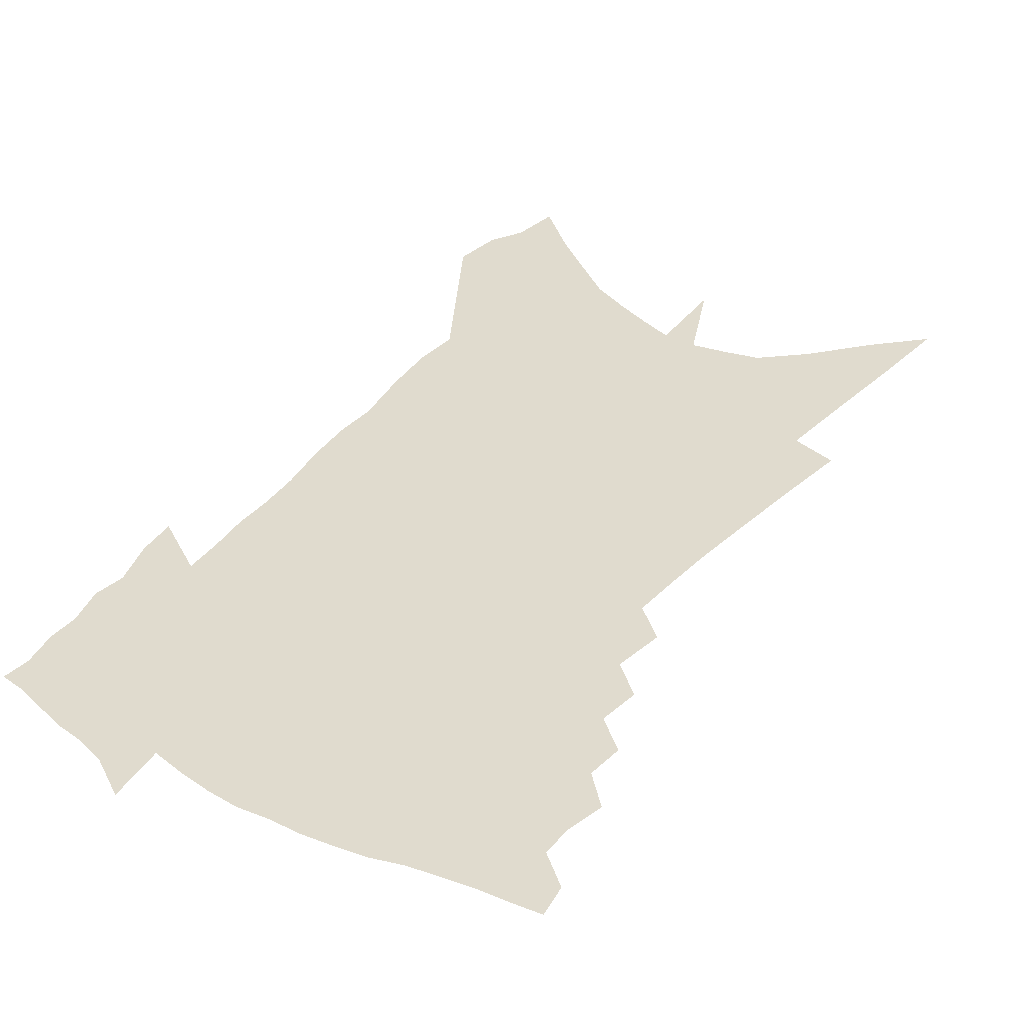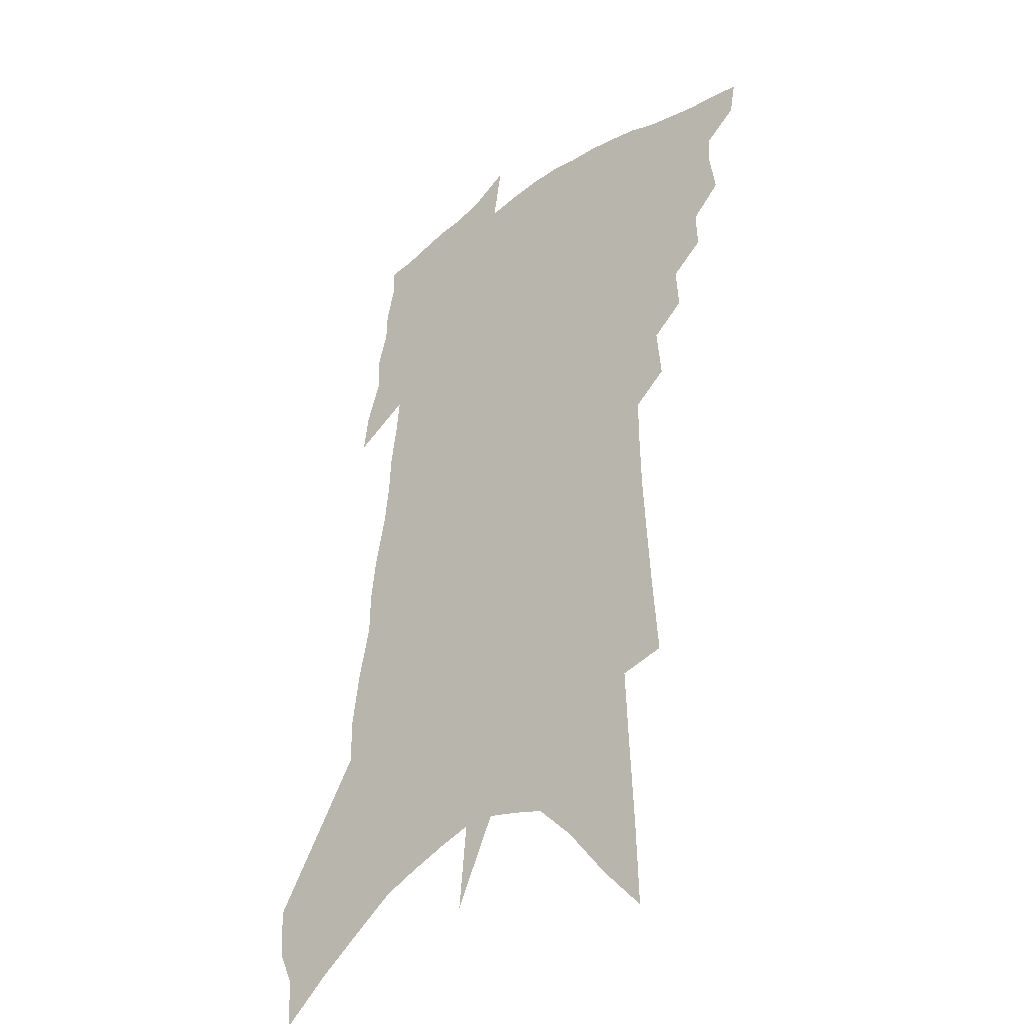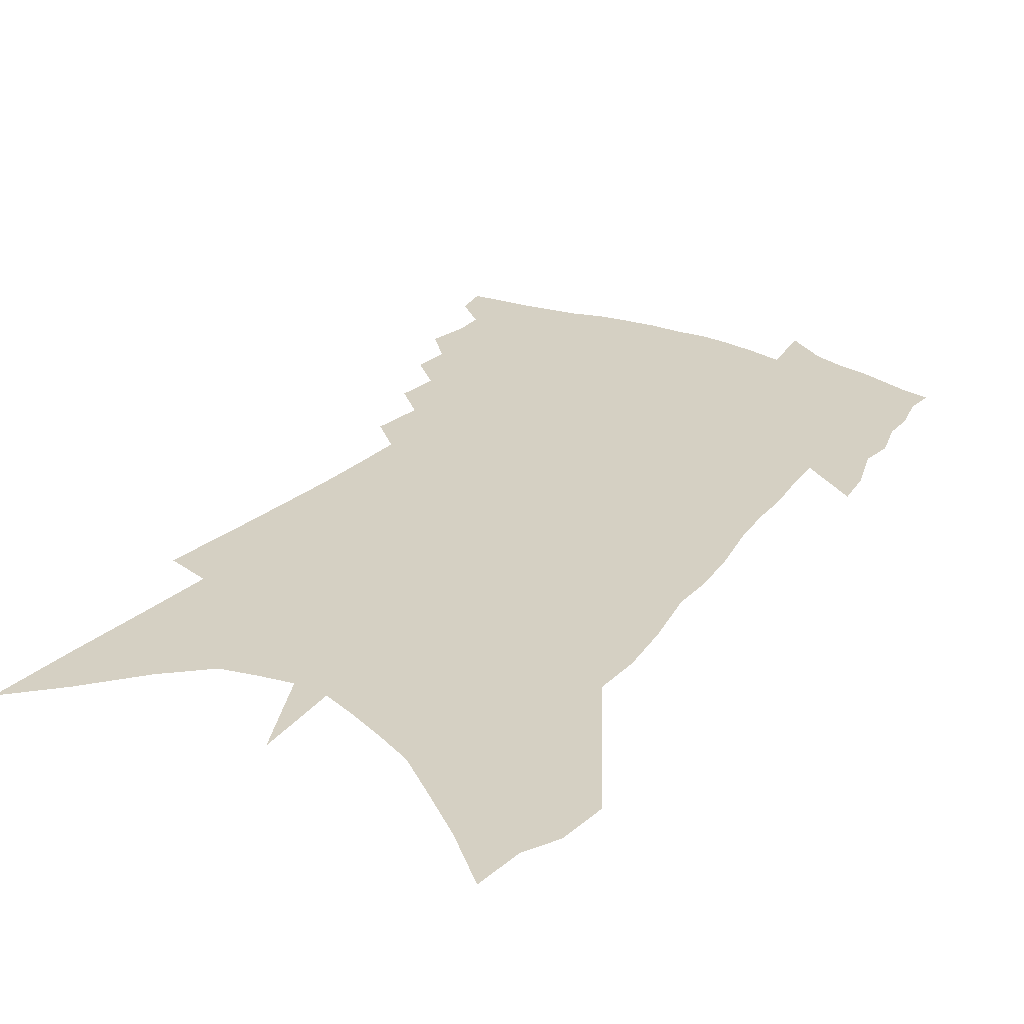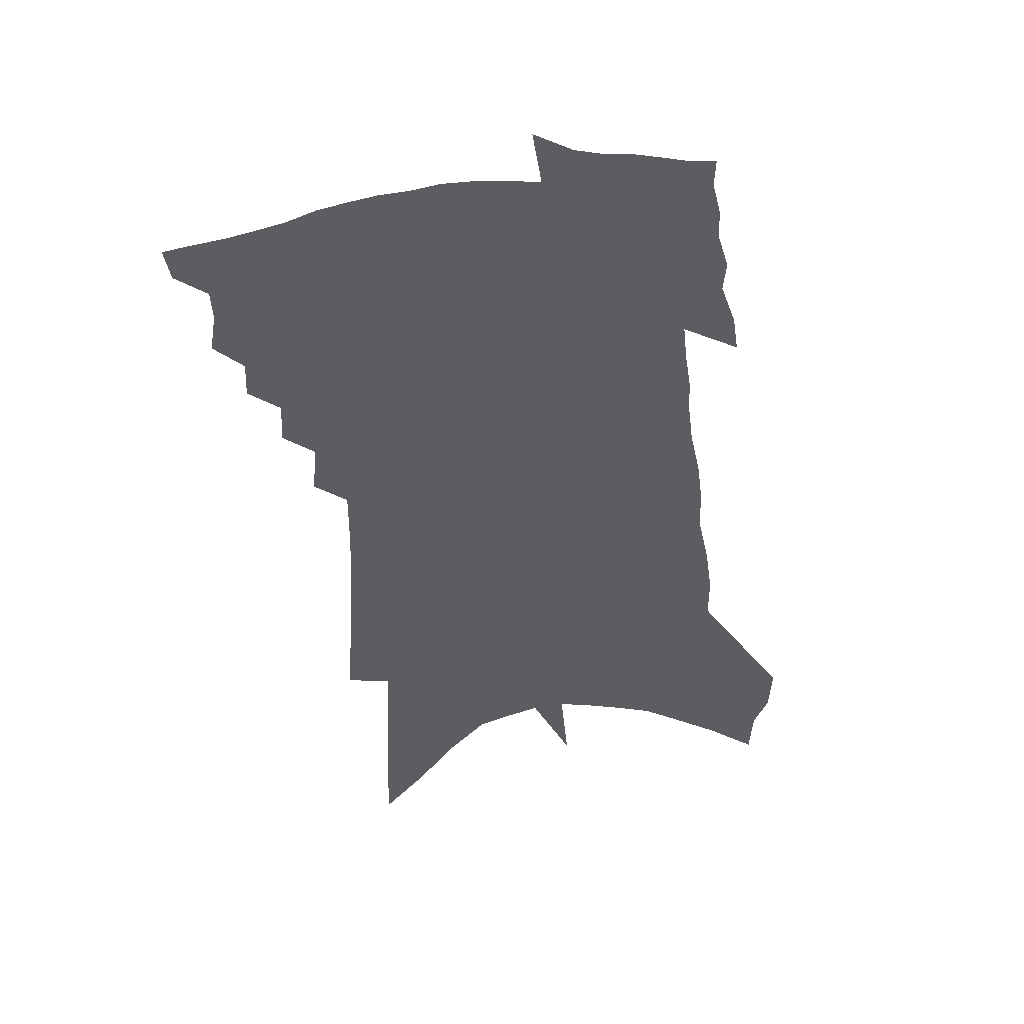
<metadata>
{"format":"obj","ext":"obj","renderer":"f3d","projection":"perspective","resolution":1024,"background":"white","views":[{"elev":33.4,"azim":-144.5,"up":"+Z"},{"elev":-33.7,"azim":-138.4,"up":"+Y"},{"elev":26.2,"azim":33.9,"up":"+Z"},{"elev":47.0,"azim":-11.7,"up":"+Y"}]}
</metadata>
<code>
v 494.4 429 0
v 492.2 440.6 0
v 504.2 395 0
v 506.4 408.9 0
v 505.8 419.7 0
v 504.8 430 0
v 502.5 441.8 0
v 514.3 371.3 0
v 514.8 384.4 0
v 517.9 399.5 0
v 517.3 410.5 0
v 516.3 421.2 0
v 514.8 431.9 0
v 513.2 442.8 0
v 525 346.7 0
v 526 361.6 0
v 528.4 377.4 0
v 529.6 390.7 0
v 529.2 401.7 0
v 528.4 412.2 0
v 527.5 422.5 0
v 526.2 432.6 0
v 523.6 444.5 0
v 535 318.6 0
v 536.7 336.8 0
v 538.8 354.1 0
v 538.9 367 0
v 540.7 381.7 0
v 539.8 391.8 0
v 539.6 403 0
v 538.9 413.5 0
v 537.7 423.8 0
v 536.2 434.2 0
v 534 446.3 0
v 541.9 199.7 0
v 543.8 226.1 0
v 545.3 250.2 0
v 546.5 272.6 0
v 547 291.5 0
v 547.1 308.6 0
v 548.3 326.7 0
v 549.1 342.7 0
v 550.5 358.3 0
v 550.5 370.5 0
v 550.8 382.7 0
v 550.7 393.7 0
v 550 404.2 0
v 549.3 414.7 0
v 548.1 425.2 0
v 546.6 436.2 0
v 544.3 449.6 0
v 554.5 106.7 0
v 555.4 137.1 0
v 556.8 167.9 0
v 557.9 195.4 0
v 558.1 218.5 0
v 558.6 241.3 0
v 558.8 261.7 0
v 558.6 280 0
v 558.5 296.8 0
v 559.1 314.9 0
v 559.6 330.9 0
v 560.4 346.6 0
v 560.6 359.2 0
v 561 372.3 0
v 561.7 385.1 0
v 561 395 0
v 561.3 405.8 0
v 559.9 415.8 0
v 559 426.1 0
v 557.1 437.9 0
v 554.9 451.3 0
v 569.4 122.7 0
v 571.7 159.5 0
v 571.3 183.5 0
v 571.6 208.7 0
v 570.2 226.2 0
v 571.1 250.9 0
v 571 270.5 0
v 571.4 289.6 0
v 569.9 302 0
v 570.2 319.2 0
v 570.6 334.8 0
v 570.6 347.6 0
v 571.5 362.8 0
v 571.3 374.2 0
v 571.5 385.9 0
v 570.8 395.5 0
v 571.1 406.6 0
v 570.4 416.6 0
v 569.5 426.9 0
v 568.1 438.2 0
v 565.5 452.7 0
v 584.5 141.5 0
v 584.7 170.9 0
v 584.4 195.5 0
v 583.5 215.8 0
v 582.8 236.5 0
v 582.4 256.3 0
v 582.1 275.1 0
v 581.7 292.3 0
v 581 307 0
v 580.9 322.8 0
v 580.6 334.4 0
v 581.2 350.9 0
v 581.3 363.7 0
v 581.1 374.6 0
v 581.3 386.7 0
v 581.4 397.2 0
v 581.1 407.3 0
v 580.3 417.4 0
v 579.9 427.5 0
v 579 438 0
v 576.4 452.9 0
v 597.8 154.6 0
v 596.9 179.5 0
v 595.8 199.2 0
v 594.7 218.8 0
v 593.7 236.8 0
v 593.1 258.4 0
v 592.6 276.5 0
v 592.1 294.9 0
v 591.4 309 0
v 591 322.9 0
v 590.8 337.1 0
v 591.2 352.8 0
v 591.2 365.4 0
v 591.1 376.1 0
v 591.1 386.6 0
v 591.3 397.8 0
v 591 407.8 0
v 591 417.8 0
v 590.5 427.8 0
v 589.2 439.1 0
v 587 454.1 0
v 609.7 157.7 0
v 608.4 181.2 0
v 607.1 202.9 0
v 605.8 221.8 0
v 604.8 241.7 0
v 604 256.8 0
v 603.1 276.6 0
v 602.3 296.9 0
v 601.6 310.8 0
v 601.1 324.6 0
v 601 339.8 0
v 600.9 353.2 0
v 600.9 364.4 0
v 600.8 376.4 0
v 601 387.9 0
v 601.1 398.2 0
v 601.1 408.2 0
v 601.2 418.1 0
v 600.6 428.5 0
v 599.6 440.1 0
v 598.1 453.4 0
v 621.6 160.1 0
v 619.8 184.2 0
v 618.3 204.6 0
v 616.8 226 0
v 615.6 243.2 0
v 614.6 260.1 0
v 613.7 275.6 0
v 612.4 297 0
v 611.7 312 0
v 611.1 326.2 0
v 610.8 340.2 0
v 610.5 353.9 0
v 610.4 364.6 0
v 610.5 377.9 0
v 610.5 388 0
v 610.7 399 0
v 610.9 408.4 0
v 611.3 418 0
v 611 428.4 0
v 610.4 439.6 0
v 609.5 451.8 0
v 636.5 128.7 0
v 633.5 159.8 0
v 631.7 181.9 0
v 629.8 204.3 0
v 628 225 0
v 626.4 244.7 0
v 625.1 262.1 0
v 624 277.6 0
v 622.6 297.1 0
v 621.9 311.5 0
v 620.9 327.9 0
v 620.6 340.1 0
v 620.3 352.8 0
v 620 365.4 0
v 619.7 378 0
v 619.9 387.7 0
v 620.1 398.1 0
v 620.4 408.1 0
v 620.8 417.8 0
v 621.6 427.5 0
v 622.1 437.4 0
v 621.5 449.3 0
v 618.1 469.9 0
v 646.3 155.5 0
v 643.5 180.9 0
v 641.6 202 0
v 639.7 222 0
v 637.7 242.4 0
v 635.8 261.7 0
v 634.6 277.8 0
v 632.9 296 0
v 632.4 309.8 0
v 631.5 324.5 0
v 630.9 337.9 0
v 630.5 350.6 0
v 629.6 364.7 0
v 629.3 376.5 0
v 629.4 386.9 0
v 629.8 396.6 0
v 629.9 407.6 0
v 630.5 417 0
v 631.4 427.1 0
v 631.9 436.8 0
v 632.4 447.3 0
v 632.4 461.1 0
v 659.4 150.4 0
v 656.5 175.2 0
v 654.3 197.1 0
v 651.3 219.8 0
v 649.7 238.3 0
v 647 258.9 0
v 645.6 275.5 0
v 644.6 291.3 0
v 643.3 306.9 0
v 642.5 321.1 0
v 641.8 334.6 0
v 641.1 347.9 0
v 639.7 362.6 0
v 639.1 374.8 0
v 639.1 385.7 0
v 639.1 397.2 0
v 639.3 407.1 0
v 640 417 0
v 640.7 426.4 0
v 641.6 435.7 0
v 642.6 445.7 0
v 643.4 457.6 0
v 672.8 144.6 0
v 670 168.8 0
v 668.2 189.5 0
v 664.9 212.4 0
v 662.1 233.5 0
v 659.7 253 0
v 658.2 269.7 0
v 656.7 286.1 0
v 655.4 301.8 0
v 653.9 317.3 0
v 651.8 333.5 0
v 651.4 346.2 0
v 651.2 358.4 0
v 649.8 371.9 0
v 648.6 385 0
v 648.5 395.9 0
v 648.7 406 0
v 649 416.3 0
v 649.9 425.5 0
v 651 434.7 0
v 652.4 444 0
v 653.5 456 0
v 688.4 133.3 0
v 685.2 158.4 0
v 685.7 175.5 0
v 679.8 203.1 0
v 677.1 223.8 0
v 674.9 242.8 0
v 671.6 262.7 0
v 669.6 279.8 0
v 669.6 294 0
v 666.4 311.8 0
v 665.2 326.5 0
v 664.6 340 0
v 663.3 353.8 0
v 661 368.4 0
v 659.1 382 0
v 659.1 393 0
v 658.2 404.7 0
v 658.5 414.5 0
v 658.8 424.6 0
v 660.1 433.4 0
v 661.6 442.3 0
v 663.5 453.1 0
v 704.7 121.4 0
v 703 143.4 0
v 703.9 161 0
v 703.9 179.5 0
v 696.3 208 0
v 696.3 224.4 0
v 693.4 244 0
v 688.9 265 0
v 688.6 279.9 0
v 686.4 296.9 0
v 682.5 315.2 0
v 680.5 330.5 0
v 679.8 344 0
v 677.5 358.8 0
v 676.1 372.4 0
v 672.2 387.5 0
v 670.3 400.2 0
v 668.2 412.6 0
v 668.4 422.6 0
v 668.8 432.2 0
v 671 440.8 0
v 673.3 450.1 0
v 722.9 106 0
v 723.9 123.9 0
v 729.4 135.8 0
v 730.3 153.3 0
v 697.1 359.5 0
v 694.9 373.5 0
v 689.2 389.9 0
v 690.2 401 0
v 686 414.8 0
v 685.6 425.8 0
v 682.4 438.5 0
v 682.9 448.6 0
v 721 496 0
f 5 6 1
f 1 6 2
f 6 7 2
f 9 10 3
f 3 10 4
f 10 11 4
f 4 11 5
f 11 12 5
f 5 12 6
f 12 13 6
f 6 13 7
f 13 14 7
f 16 17 8
f 8 17 9
f 17 18 9
f 9 18 10
f 18 19 10
f 10 19 11
f 19 20 11
f 11 20 12
f 20 21 12
f 12 21 13
f 21 22 13
f 13 22 14
f 22 23 14
f 25 26 15
f 15 26 16
f 26 27 16
f 16 27 17
f 27 28 17
f 17 28 18
f 28 29 18
f 18 29 19
f 29 30 19
f 19 30 20
f 30 31 20
f 20 31 21
f 31 32 21
f 21 32 22
f 32 33 22
f 22 33 23
f 33 34 23
f 40 41 24
f 24 41 25
f 41 42 25
f 25 42 26
f 42 43 26
f 26 43 27
f 43 44 27
f 27 44 28
f 44 45 28
f 28 45 29
f 45 46 29
f 29 46 30
f 46 47 30
f 30 47 31
f 47 48 31
f 31 48 32
f 48 49 32
f 32 49 33
f 49 50 33
f 33 50 34
f 50 51 34
f 55 56 35
f 35 56 36
f 56 57 36
f 36 57 37
f 57 58 37
f 37 58 38
f 58 59 38
f 38 59 39
f 59 60 39
f 39 60 40
f 60 61 40
f 40 61 41
f 61 62 41
f 41 62 42
f 62 63 42
f 42 63 43
f 63 64 43
f 43 64 44
f 64 65 44
f 44 65 45
f 65 66 45
f 45 66 46
f 66 67 46
f 46 67 47
f 67 68 47
f 47 68 48
f 68 69 48
f 48 69 49
f 69 70 49
f 49 70 50
f 70 71 50
f 50 71 51
f 71 72 51
f 52 73 53
f 73 74 53
f 53 74 54
f 74 75 54
f 54 75 55
f 75 76 55
f 55 76 56
f 76 77 56
f 56 77 57
f 77 78 57
f 57 78 58
f 78 79 58
f 58 79 59
f 79 80 59
f 59 80 60
f 80 81 60
f 60 81 61
f 81 82 61
f 61 82 62
f 82 83 62
f 62 83 63
f 83 84 63
f 63 84 64
f 84 85 64
f 64 85 65
f 85 86 65
f 65 86 66
f 86 87 66
f 66 87 67
f 87 88 67
f 67 88 68
f 88 89 68
f 68 89 69
f 89 90 69
f 69 90 70
f 90 91 70
f 70 91 71
f 91 92 71
f 71 92 72
f 92 93 72
f 73 94 74
f 94 95 74
f 74 95 75
f 95 96 75
f 75 96 76
f 96 97 76
f 76 97 77
f 97 98 77
f 77 98 78
f 98 99 78
f 78 99 79
f 99 100 79
f 79 100 80
f 100 101 80
f 80 101 81
f 101 102 81
f 81 102 82
f 102 103 82
f 82 103 83
f 103 104 83
f 83 104 84
f 104 105 84
f 84 105 85
f 105 106 85
f 85 106 86
f 106 107 86
f 86 107 87
f 107 108 87
f 87 108 88
f 108 109 88
f 88 109 89
f 109 110 89
f 89 110 90
f 110 111 90
f 90 111 91
f 111 112 91
f 91 112 92
f 112 113 92
f 92 113 93
f 113 114 93
f 94 115 95
f 115 116 95
f 95 116 96
f 116 117 96
f 96 117 97
f 117 118 97
f 97 118 98
f 118 119 98
f 98 119 99
f 119 120 99
f 99 120 100
f 120 121 100
f 100 121 101
f 121 122 101
f 101 122 102
f 122 123 102
f 102 123 103
f 123 124 103
f 103 124 104
f 124 125 104
f 104 125 105
f 125 126 105
f 105 126 106
f 126 127 106
f 106 127 107
f 127 128 107
f 107 128 108
f 128 129 108
f 108 129 109
f 129 130 109
f 109 130 110
f 130 131 110
f 110 131 111
f 131 132 111
f 111 132 112
f 132 133 112
f 112 133 113
f 133 134 113
f 113 134 114
f 134 135 114
f 115 136 116
f 136 137 116
f 116 137 117
f 137 138 117
f 117 138 118
f 138 139 118
f 118 139 119
f 139 140 119
f 119 140 120
f 140 141 120
f 120 141 121
f 141 142 121
f 121 142 122
f 142 143 122
f 122 143 123
f 143 144 123
f 123 144 124
f 144 145 124
f 124 145 125
f 145 146 125
f 125 146 126
f 146 147 126
f 126 147 127
f 147 148 127
f 127 148 128
f 148 149 128
f 128 149 129
f 149 150 129
f 129 150 130
f 150 151 130
f 130 151 131
f 151 152 131
f 131 152 132
f 152 153 132
f 132 153 133
f 153 154 133
f 133 154 134
f 154 155 134
f 134 155 135
f 155 156 135
f 136 157 137
f 157 158 137
f 137 158 138
f 158 159 138
f 138 159 139
f 159 160 139
f 139 160 140
f 160 161 140
f 140 161 141
f 161 162 141
f 141 162 142
f 162 163 142
f 142 163 143
f 163 164 143
f 143 164 144
f 164 165 144
f 144 165 145
f 165 166 145
f 145 166 146
f 166 167 146
f 146 167 147
f 167 168 147
f 147 168 148
f 168 169 148
f 148 169 149
f 169 170 149
f 149 170 150
f 170 171 150
f 150 171 151
f 171 172 151
f 151 172 152
f 172 173 152
f 152 173 153
f 173 174 153
f 153 174 154
f 174 175 154
f 154 175 155
f 175 176 155
f 155 176 156
f 176 177 156
f 178 179 157
f 157 179 158
f 179 180 158
f 158 180 159
f 180 181 159
f 159 181 160
f 181 182 160
f 160 182 161
f 182 183 161
f 161 183 162
f 183 184 162
f 162 184 163
f 184 185 163
f 163 185 164
f 185 186 164
f 164 186 165
f 186 187 165
f 165 187 166
f 187 188 166
f 166 188 167
f 188 189 167
f 167 189 168
f 189 190 168
f 168 190 169
f 190 191 169
f 169 191 170
f 191 192 170
f 170 192 171
f 192 193 171
f 171 193 172
f 193 194 172
f 172 194 173
f 194 195 173
f 173 195 174
f 195 196 174
f 174 196 175
f 196 197 175
f 175 197 176
f 197 198 176
f 176 198 177
f 198 199 177
f 179 201 180
f 201 202 180
f 180 202 181
f 202 203 181
f 181 203 182
f 203 204 182
f 182 204 183
f 204 205 183
f 183 205 184
f 205 206 184
f 184 206 185
f 206 207 185
f 185 207 186
f 207 208 186
f 186 208 187
f 208 209 187
f 187 209 188
f 209 210 188
f 188 210 189
f 210 211 189
f 189 211 190
f 211 212 190
f 190 212 191
f 212 213 191
f 191 213 192
f 213 214 192
f 192 214 193
f 214 215 193
f 193 215 194
f 215 216 194
f 194 216 195
f 216 217 195
f 195 217 196
f 217 218 196
f 196 218 197
f 218 219 197
f 197 219 198
f 219 220 198
f 198 220 199
f 220 221 199
f 199 221 200
f 221 222 200
f 201 223 202
f 223 224 202
f 202 224 203
f 224 225 203
f 203 225 204
f 225 226 204
f 204 226 205
f 226 227 205
f 205 227 206
f 227 228 206
f 206 228 207
f 228 229 207
f 207 229 208
f 229 230 208
f 208 230 209
f 230 231 209
f 209 231 210
f 231 232 210
f 210 232 211
f 232 233 211
f 211 233 212
f 233 234 212
f 212 234 213
f 234 235 213
f 213 235 214
f 235 236 214
f 214 236 215
f 236 237 215
f 215 237 216
f 237 238 216
f 216 238 217
f 238 239 217
f 217 239 218
f 239 240 218
f 218 240 219
f 240 241 219
f 219 241 220
f 241 242 220
f 220 242 221
f 242 243 221
f 221 243 222
f 243 244 222
f 223 245 224
f 245 246 224
f 224 246 225
f 246 247 225
f 225 247 226
f 247 248 226
f 226 248 227
f 248 249 227
f 227 249 228
f 249 250 228
f 228 250 229
f 250 251 229
f 229 251 230
f 251 252 230
f 230 252 231
f 252 253 231
f 231 253 232
f 253 254 232
f 232 254 233
f 254 255 233
f 233 255 234
f 255 256 234
f 234 256 235
f 256 257 235
f 235 257 236
f 257 258 236
f 236 258 237
f 258 259 237
f 237 259 238
f 259 260 238
f 238 260 239
f 260 261 239
f 239 261 240
f 261 262 240
f 240 262 241
f 262 263 241
f 241 263 242
f 263 264 242
f 242 264 243
f 264 265 243
f 243 265 244
f 265 266 244
f 245 267 246
f 267 268 246
f 246 268 247
f 268 269 247
f 247 269 248
f 269 270 248
f 248 270 249
f 270 271 249
f 249 271 250
f 271 272 250
f 250 272 251
f 272 273 251
f 251 273 252
f 273 274 252
f 252 274 253
f 274 275 253
f 253 275 254
f 275 276 254
f 254 276 255
f 276 277 255
f 255 277 256
f 277 278 256
f 256 278 257
f 278 279 257
f 257 279 258
f 279 280 258
f 258 280 259
f 280 281 259
f 259 281 260
f 281 282 260
f 260 282 261
f 282 283 261
f 261 283 262
f 283 284 262
f 262 284 263
f 284 285 263
f 263 285 264
f 285 286 264
f 264 286 265
f 286 287 265
f 265 287 266
f 287 288 266
f 267 289 268
f 289 290 268
f 268 290 269
f 290 291 269
f 269 291 270
f 291 292 270
f 270 292 271
f 292 293 271
f 271 293 272
f 293 294 272
f 272 294 273
f 294 295 273
f 273 295 274
f 295 296 274
f 274 296 275
f 296 297 275
f 275 297 276
f 297 298 276
f 276 298 277
f 298 299 277
f 277 299 278
f 299 300 278
f 278 300 279
f 300 301 279
f 279 301 280
f 301 302 280
f 280 302 281
f 302 303 281
f 281 303 282
f 303 304 282
f 282 304 283
f 304 305 283
f 283 305 284
f 305 306 284
f 284 306 285
f 306 307 285
f 285 307 286
f 307 308 286
f 286 308 287
f 308 309 287
f 287 309 288
f 309 310 288
f 289 311 290
f 311 312 290
f 290 312 291
f 312 313 291
f 291 313 292
f 313 314 292
f 292 314 293
f 303 315 304
f 315 316 304
f 304 316 305
f 316 317 305
f 305 317 306
f 317 318 306
f 306 318 307
f 318 319 307
f 307 319 308
f 319 320 308
f 308 320 309
f 320 321 309
f 309 321 310
f 321 322 310

</code>
